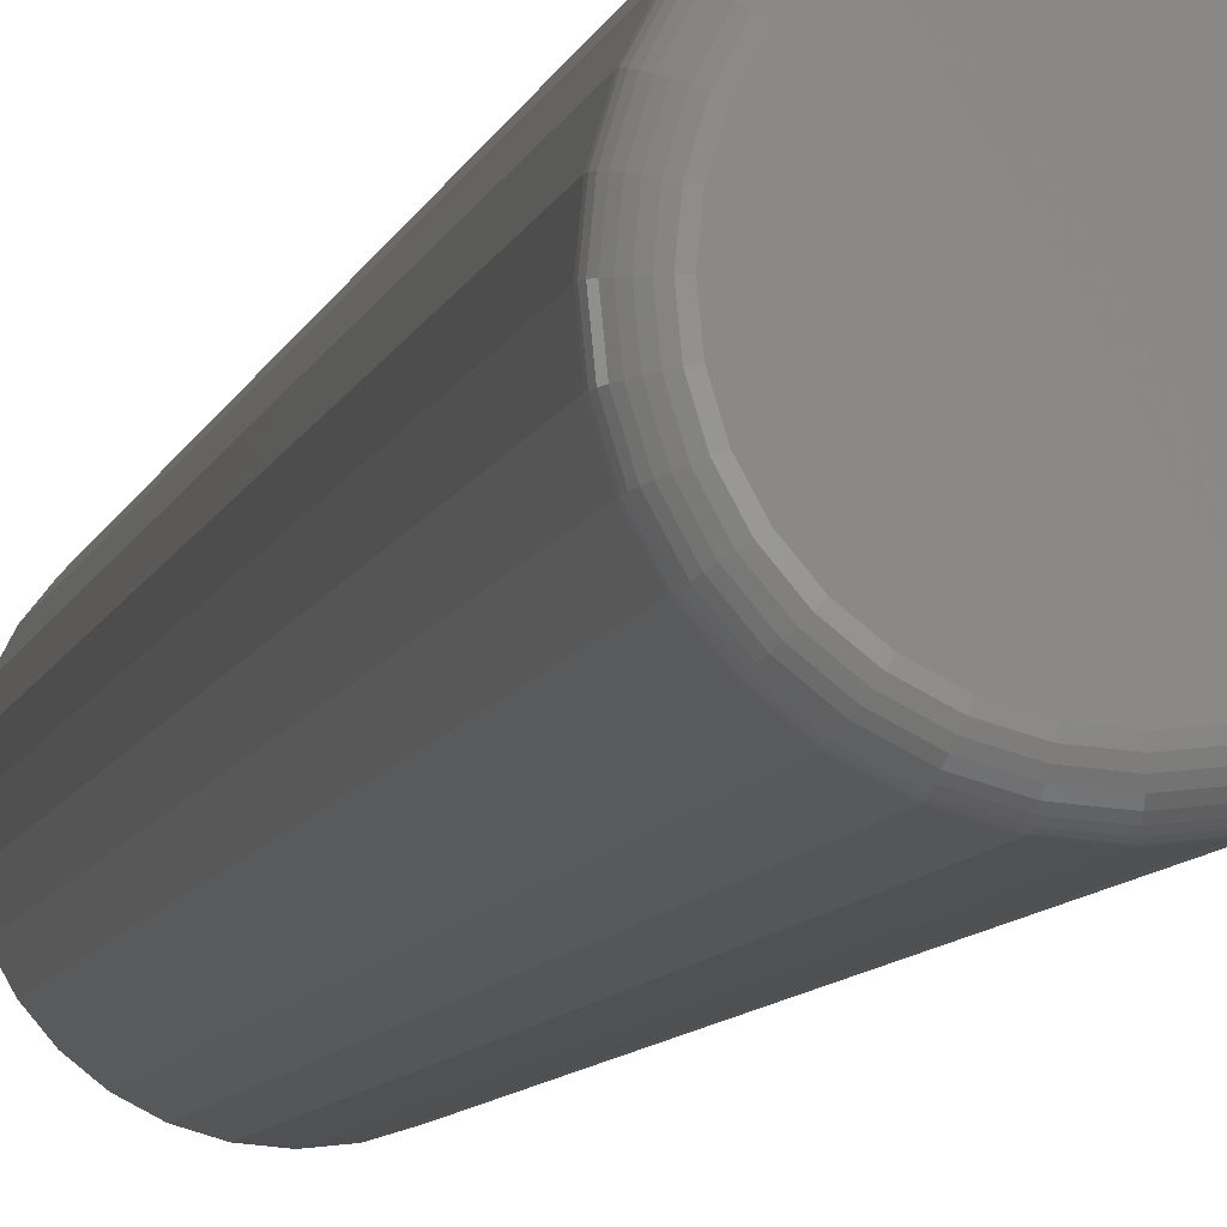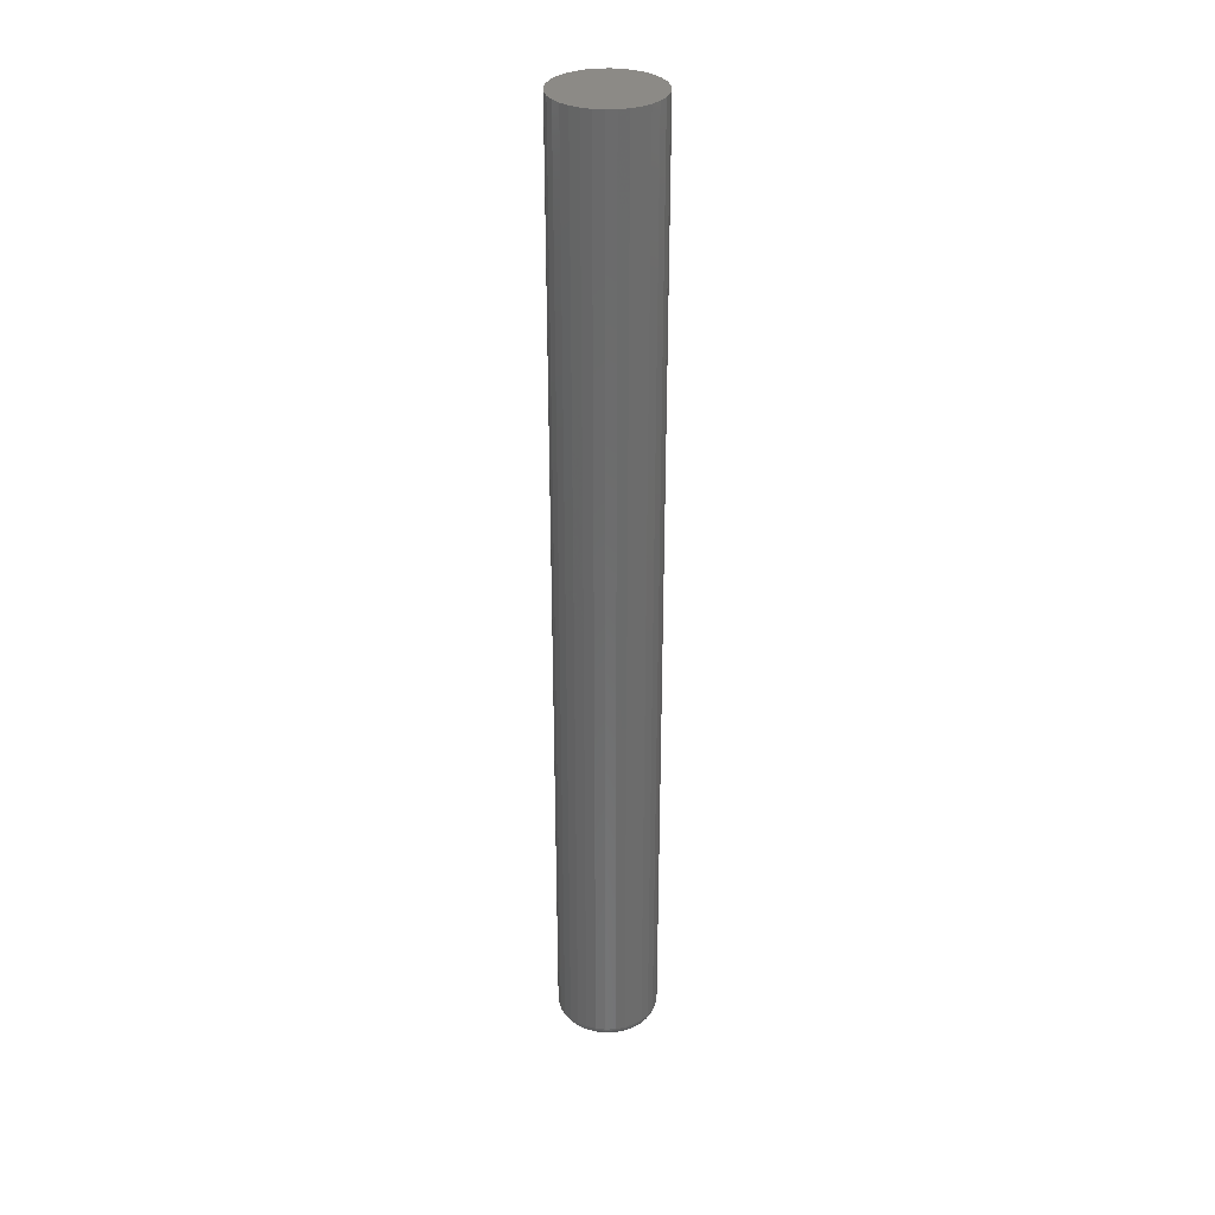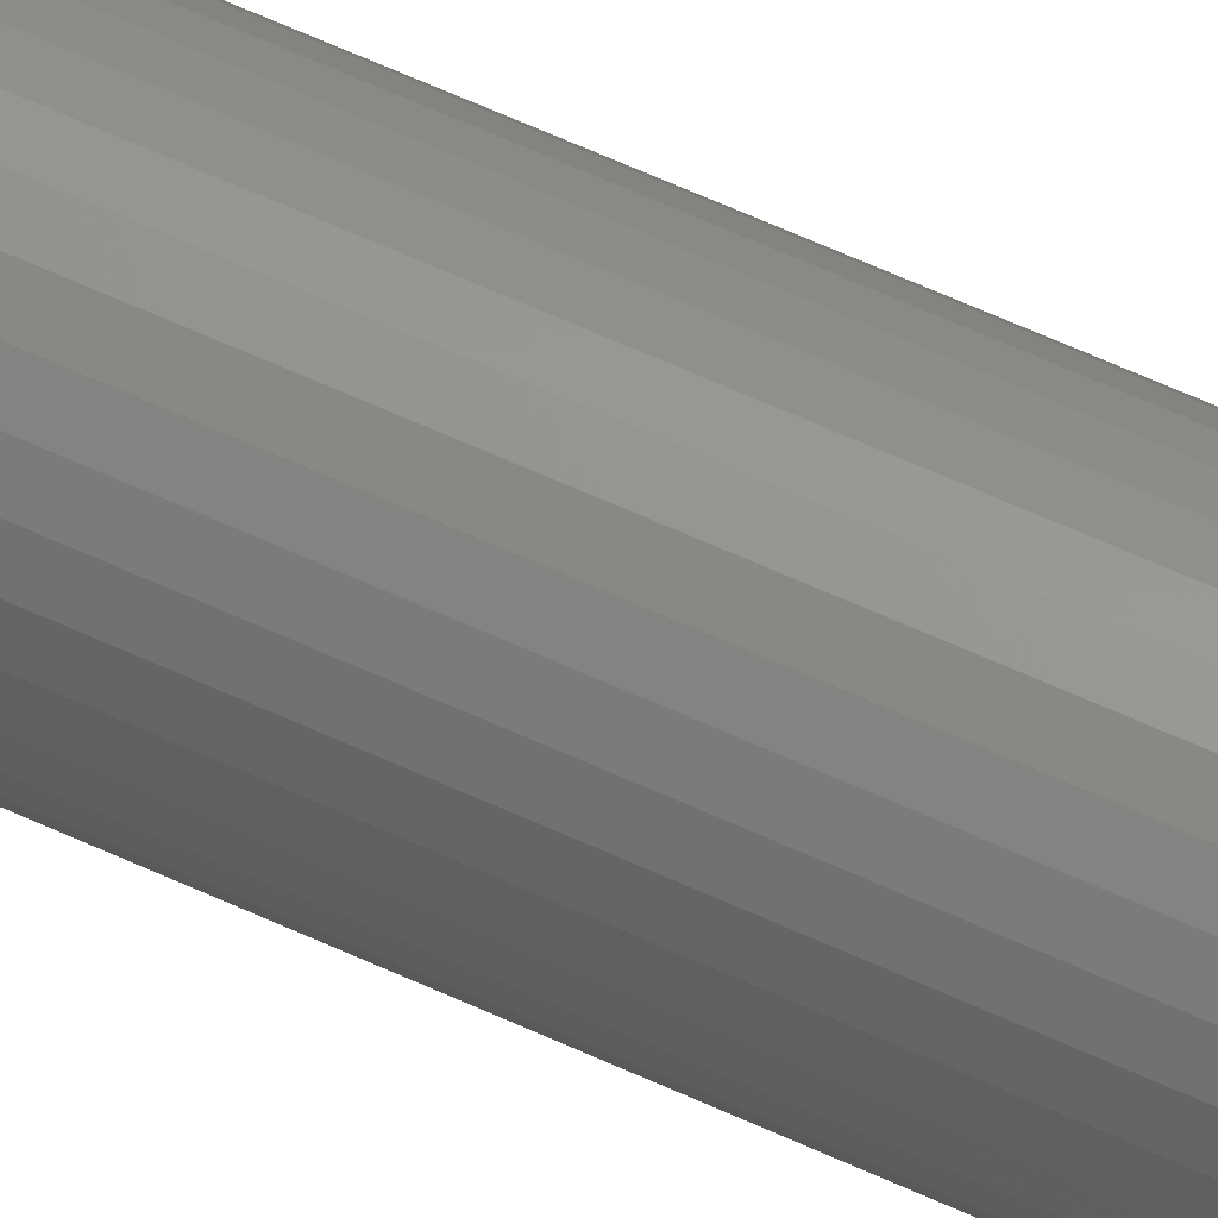
<metadata>
{"format":"stl","ext":"stl","renderer":"f3d","projection":"perspective","resolution":1024,"background":"white","views":[{"elev":-3.6,"azim":174.3,"up":"+Y"},{"elev":32.2,"azim":-177.6,"up":"+Z"},{"elev":63.3,"azim":114.9,"up":"+Y"}]}
</metadata>
<code>
# stl→obj: 320 verts, 636 faces
v 0.3756 -0.1393 0
v 0.3816 -0.1375 0
v 0.3877 -0.1369 0
v 0.3939 -0.1375 0
v 0.3999 -0.1393 0
v 0.3702 -0.1423 0
v 0.4053 -0.1423 0
v 0.3654 -0.1462 0
v 0.4101 -0.1462 0
v 0.3614 -0.151 0
v 0.4141 -0.151 0
v 0.3585 -0.1565 0
v 0.417 -0.1565 0
v 0.3567 -0.1624 0
v 0.4188 -0.1624 0
v 0.417 -0.1807 0
v 0.3585 -0.1807 0
v 0.4188 -0.1748 0
v 0.3614 -0.1862 0
v 0.4141 -0.1862 0
v 0.3654 -0.191 0
v 0.4101 -0.191 0
v 0.3702 -0.1949 0
v 0.4053 -0.1949 0
v 0.3756 -0.1978 0
v 0.3999 -0.1978 0
v 0.3816 -0.1996 0
v 0.3877 -0.2002 0
v 0.3939 -0.1996 0
v 0.3567 -0.1748 0
v 0.3561 -0.1686 0
v 0.4194 -0.1686 0
v 0.4272 -0.1686 0.007812
v 0.4272 -0.1686 0.75
v 0.4265 -0.1763 0.007812
v 0.4265 -0.1763 0.75
v 0.4242 -0.1837 0.007812
v 0.4242 -0.1837 0.75
v 0.4206 -0.1905 0.007812
v 0.4206 -0.1905 0.75
v 0.4157 -0.1965 0.007812
v 0.4157 -0.1965 0.75
v 0.4097 -0.2014 0.007812
v 0.4097 -0.2014 0.75
v 0.4029 -0.2051 0.007812
v 0.4029 -0.2051 0.75
v 0.3954 -0.2073 0.007812
v 0.3954 -0.2073 0.75
v 0.3877 -0.2081 0.007812
v 0.3877 -0.2081 0.75
v 0.38 -0.2073 0.007812
v 0.38 -0.2073 0.75
v 0.3726 -0.2051 0.007812
v 0.3726 -0.2051 0.75
v 0.3658 -0.2014 0.007812
v 0.3658 -0.2014 0.75
v 0.3598 -0.1965 0.007812
v 0.3598 -0.1965 0.75
v 0.3549 -0.1905 0.007812
v 0.3549 -0.1905 0.75
v 0.3513 -0.1837 0.007812
v 0.3513 -0.1837 0.75
v 0.349 -0.1763 0.007812
v 0.349 -0.1763 0.75
v 0.3483 -0.1686 0.007812
v 0.3483 -0.1686 0.75
v 0.349 -0.1609 0.007812
v 0.349 -0.1609 0.75
v 0.3513 -0.1535 0.007812
v 0.3513 -0.1535 0.75
v 0.3549 -0.1467 0.007812
v 0.3549 -0.1467 0.75
v 0.3598 -0.1407 0.007812
v 0.3598 -0.1407 0.75
v 0.3658 -0.1358 0.007812
v 0.3658 -0.1358 0.75
v 0.3726 -0.1321 0.007812
v 0.3726 -0.1321 0.75
v 0.38 -0.1299 0.007812
v 0.38 -0.1299 0.75
v 0.3877 -0.1291 0.007812
v 0.3877 -0.1291 0.75
v 0.3954 -0.1299 0.007812
v 0.3954 -0.1299 0.75
v 0.4029 -0.1321 0.007812
v 0.4029 -0.1321 0.75
v 0.4097 -0.1358 0.007812
v 0.4097 -0.1358 0.75
v 0.4157 -0.1407 0.007812
v 0.4157 -0.1407 0.75
v 0.4206 -0.1467 0.007812
v 0.4206 -0.1467 0.75
v 0.4242 -0.1535 0.007812
v 0.4242 -0.1535 0.75
v 0.4265 -0.1609 0.007812
v 0.4265 -0.1609 0.75
v 0.3484 -0.1686 0.006288
v 0.3492 -0.1609 0.006288
v 0.3489 -0.1686 0.004823
v 0.3496 -0.161 0.004823
v 0.3496 -0.1686 0.003472
v 0.3503 -0.1611 0.003472
v 0.3506 -0.1686 0.002288
v 0.3513 -0.1613 0.002288
v 0.3517 -0.1686 0.001317
v 0.3524 -0.1616 0.001317
v 0.3531 -0.1686 0.0005947
v 0.3538 -0.1618 0.0005947
v 0.3546 -0.1686 0.0001501
v 0.3552 -0.1621 0.0001501
v 0.4263 -0.1609 0.006288
v 0.4271 -0.1686 0.006288
v 0.4259 -0.161 0.004823
v 0.4266 -0.1686 0.004823
v 0.4252 -0.1611 0.003472
v 0.4259 -0.1686 0.003472
v 0.4242 -0.1613 0.002288
v 0.4249 -0.1686 0.002288
v 0.4231 -0.1616 0.001317
v 0.4237 -0.1686 0.001317
v 0.4217 -0.1618 0.0005947
v 0.4224 -0.1686 0.0005947
v 0.4203 -0.1621 0.0001501
v 0.4209 -0.1686 0.0001501
v 0.4241 -0.1535 0.006288
v 0.4237 -0.1537 0.004823
v 0.423 -0.154 0.003472
v 0.4221 -0.1544 0.002288
v 0.421 -0.1548 0.001317
v 0.4198 -0.1553 0.0005947
v 0.4184 -0.1559 0.0001501
v 0.4204 -0.1467 0.006288
v 0.4201 -0.147 0.004823
v 0.4195 -0.1474 0.003472
v 0.4187 -0.1479 0.002288
v 0.4177 -0.1486 0.001317
v 0.4166 -0.1493 0.0005947
v 0.4153 -0.1501 0.0001501
v 0.4156 -0.1408 0.006288
v 0.4152 -0.1411 0.004823
v 0.4147 -0.1416 0.003472
v 0.414 -0.1423 0.002288
v 0.4132 -0.1431 0.001317
v 0.4122 -0.1441 0.0005947
v 0.4112 -0.1451 0.0001501
v 0.4096 -0.1359 0.006288
v 0.4093 -0.1363 0.004823
v 0.4089 -0.1369 0.003472
v 0.4084 -0.1377 0.002288
v 0.4077 -0.1387 0.001317
v 0.407 -0.1398 0.0005947
v 0.4062 -0.141 0.0001501
v 0.4028 -0.1323 0.006288
v 0.4026 -0.1327 0.004823
v 0.4023 -0.1333 0.003472
v 0.402 -0.1342 0.002288
v 0.4015 -0.1353 0.001317
v 0.401 -0.1366 0.0005947
v 0.4004 -0.1379 0.0001501
v 0.3954 -0.13 0.006288
v 0.3953 -0.1305 0.004823
v 0.3952 -0.1312 0.003472
v 0.395 -0.1321 0.002288
v 0.3948 -0.1333 0.001317
v 0.3945 -0.1346 0.0005947
v 0.3942 -0.136 0.0001501
v 0.3877 -0.1293 0.006288
v 0.3877 -0.1297 0.004823
v 0.3877 -0.1304 0.003472
v 0.3877 -0.1314 0.002288
v 0.3877 -0.1326 0.001317
v 0.3877 -0.1339 0.0005947
v 0.3877 -0.1354 0.0001501
v 0.3801 -0.13 0.006288
v 0.3802 -0.1305 0.004823
v 0.3803 -0.1312 0.003472
v 0.3805 -0.1321 0.002288
v 0.3807 -0.1333 0.001317
v 0.381 -0.1346 0.0005947
v 0.3813 -0.136 0.0001501
v 0.3727 -0.1323 0.006288
v 0.3729 -0.1327 0.004823
v 0.3731 -0.1333 0.003472
v 0.3735 -0.1342 0.002288
v 0.374 -0.1353 0.001317
v 0.3745 -0.1366 0.0005947
v 0.375 -0.1379 0.0001501
v 0.3659 -0.1359 0.006288
v 0.3661 -0.1363 0.004823
v 0.3665 -0.1369 0.003472
v 0.3671 -0.1377 0.002288
v 0.3677 -0.1387 0.001317
v 0.3685 -0.1398 0.0005947
v 0.3693 -0.141 0.0001501
v 0.3599 -0.1408 0.006288
v 0.3603 -0.1411 0.004823
v 0.3608 -0.1416 0.003472
v 0.3615 -0.1423 0.002288
v 0.3623 -0.1431 0.001317
v 0.3632 -0.1441 0.0005947
v 0.3643 -0.1451 0.0001501
v 0.3551 -0.1467 0.006288
v 0.3554 -0.147 0.004823
v 0.356 -0.1474 0.003472
v 0.3568 -0.1479 0.002288
v 0.3578 -0.1486 0.001317
v 0.3589 -0.1493 0.0005947
v 0.3602 -0.1501 0.0001501
v 0.3514 -0.1535 0.006288
v 0.3518 -0.1537 0.004823
v 0.3525 -0.154 0.003472
v 0.3534 -0.1544 0.002288
v 0.3545 -0.1548 0.001317
v 0.3557 -0.1553 0.0005947
v 0.3571 -0.1559 0.0001501
v 0.4263 -0.1763 0.006288
v 0.4259 -0.1762 0.004823
v 0.4252 -0.176 0.003472
v 0.4242 -0.1758 0.002288
v 0.4231 -0.1756 0.001317
v 0.4217 -0.1753 0.0005947
v 0.4203 -0.1751 0.0001501
v 0.3492 -0.1763 0.006288
v 0.3496 -0.1762 0.004823
v 0.3503 -0.176 0.003472
v 0.3513 -0.1758 0.002288
v 0.3524 -0.1756 0.001317
v 0.3538 -0.1753 0.0005947
v 0.3552 -0.1751 0.0001501
v 0.3514 -0.1836 0.006288
v 0.3518 -0.1835 0.004823
v 0.3525 -0.1832 0.003472
v 0.3534 -0.1828 0.002288
v 0.3545 -0.1824 0.001317
v 0.3557 -0.1818 0.0005947
v 0.3571 -0.1813 0.0001501
v 0.3551 -0.1904 0.006288
v 0.3554 -0.1902 0.004823
v 0.356 -0.1898 0.003472
v 0.3568 -0.1892 0.002288
v 0.3578 -0.1886 0.001317
v 0.3589 -0.1878 0.0005947
v 0.3602 -0.187 0.0001501
v 0.3599 -0.1964 0.006288
v 0.3603 -0.1961 0.004823
v 0.3608 -0.1956 0.003472
v 0.3615 -0.1949 0.002288
v 0.3623 -0.194 0.001317
v 0.3632 -0.1931 0.0005947
v 0.3643 -0.1921 0.0001501
v 0.3659 -0.2013 0.006288
v 0.3661 -0.2009 0.004823
v 0.3665 -0.2003 0.003472
v 0.3671 -0.1995 0.002288
v 0.3677 -0.1985 0.001317
v 0.3685 -0.1974 0.0005947
v 0.3693 -0.1962 0.0001501
v 0.3727 -0.2049 0.006288
v 0.3729 -0.2045 0.004823
v 0.3731 -0.2038 0.003472
v 0.3735 -0.2029 0.002288
v 0.374 -0.2018 0.001317
v 0.3745 -0.2006 0.0005947
v 0.375 -0.1992 0.0001501
v 0.3801 -0.2072 0.006288
v 0.3802 -0.2067 0.004823
v 0.3803 -0.206 0.003472
v 0.3805 -0.2051 0.002288
v 0.3807 -0.2039 0.001317
v 0.381 -0.2026 0.0005947
v 0.3813 -0.2011 0.0001501
v 0.3877 -0.2079 0.006288
v 0.3877 -0.2075 0.004823
v 0.3877 -0.2067 0.003472
v 0.3877 -0.2058 0.002288
v 0.3877 -0.2046 0.001317
v 0.3877 -0.2032 0.0005947
v 0.3877 -0.2018 0.0001501
v 0.3954 -0.2072 0.006288
v 0.3953 -0.2067 0.004823
v 0.3952 -0.206 0.003472
v 0.395 -0.2051 0.002288
v 0.3948 -0.2039 0.001317
v 0.3945 -0.2026 0.0005947
v 0.3942 -0.2011 0.0001501
v 0.4028 -0.2049 0.006288
v 0.4026 -0.2045 0.004823
v 0.4023 -0.2038 0.003472
v 0.402 -0.2029 0.002288
v 0.4015 -0.2018 0.001317
v 0.401 -0.2006 0.0005947
v 0.4004 -0.1992 0.0001501
v 0.4096 -0.2013 0.006288
v 0.4093 -0.2009 0.004823
v 0.4089 -0.2003 0.003472
v 0.4084 -0.1995 0.002288
v 0.4077 -0.1985 0.001317
v 0.407 -0.1974 0.0005947
v 0.4062 -0.1962 0.0001501
v 0.4156 -0.1964 0.006288
v 0.4152 -0.1961 0.004823
v 0.4147 -0.1956 0.003472
v 0.414 -0.1949 0.002288
v 0.4132 -0.194 0.001317
v 0.4122 -0.1931 0.0005947
v 0.4112 -0.1921 0.0001501
v 0.4204 -0.1904 0.006288
v 0.4201 -0.1902 0.004823
v 0.4195 -0.1898 0.003472
v 0.4187 -0.1892 0.002288
v 0.4177 -0.1886 0.001317
v 0.4166 -0.1878 0.0005947
v 0.4153 -0.187 0.0001501
v 0.4241 -0.1836 0.006288
v 0.4237 -0.1835 0.004823
v 0.423 -0.1832 0.003472
v 0.4221 -0.1828 0.002288
v 0.421 -0.1824 0.001317
v 0.4198 -0.1818 0.0005947
v 0.4184 -0.1813 0.0001501
f 1 2 3
f 1 3 4
f 5 1 4
f 6 1 5
f 7 6 5
f 8 6 7
f 9 8 7
f 10 8 9
f 11 10 9
f 12 10 11
f 13 12 11
f 14 12 13
f 15 14 13
f 16 17 18
f 19 17 16
f 20 19 16
f 21 19 20
f 22 21 20
f 23 21 22
f 24 23 22
f 25 23 24
f 26 25 24
f 27 25 26
f 28 27 26
f 29 28 26
f 17 30 18
f 18 30 31
f 18 31 32
f 32 31 14
f 32 14 15
f 33 34 35
f 35 34 36
f 35 36 37
f 37 36 38
f 37 38 39
f 39 38 40
f 39 40 41
f 41 40 42
f 41 42 43
f 43 42 44
f 43 44 45
f 45 44 46
f 45 46 47
f 47 46 48
f 47 48 49
f 49 48 50
f 49 50 51
f 51 50 52
f 51 52 53
f 53 52 54
f 53 54 55
f 55 54 56
f 55 56 57
f 57 56 58
f 57 58 59
f 59 58 60
f 59 60 61
f 61 60 62
f 61 62 63
f 63 62 64
f 63 64 65
f 65 64 66
f 65 66 67
f 67 66 68
f 67 68 69
f 69 68 70
f 69 70 71
f 71 70 72
f 71 72 73
f 73 72 74
f 73 74 75
f 75 74 76
f 75 76 77
f 77 76 78
f 77 78 79
f 79 78 80
f 79 80 81
f 81 80 82
f 81 82 83
f 83 82 84
f 83 84 85
f 85 84 86
f 85 86 87
f 87 86 88
f 87 88 89
f 89 88 90
f 89 90 91
f 91 90 92
f 91 92 93
f 93 92 94
f 93 94 95
f 95 94 96
f 95 96 33
f 33 96 34
f 65 67 97
f 97 67 98
f 97 98 99
f 99 98 100
f 99 100 101
f 101 100 102
f 101 102 103
f 103 102 104
f 103 104 105
f 105 104 106
f 105 106 107
f 107 106 108
f 107 108 109
f 109 108 110
f 109 110 31
f 31 110 14
f 95 33 111
f 111 33 112
f 111 112 113
f 113 112 114
f 113 114 115
f 115 114 116
f 115 116 117
f 117 116 118
f 117 118 119
f 119 118 120
f 119 120 121
f 121 120 122
f 121 122 123
f 123 122 124
f 123 124 15
f 15 124 32
f 93 95 125
f 125 95 111
f 125 111 126
f 126 111 113
f 126 113 127
f 127 113 115
f 127 115 128
f 128 115 117
f 128 117 129
f 129 117 119
f 129 119 130
f 130 119 121
f 130 121 131
f 131 121 123
f 131 123 13
f 13 123 15
f 91 93 132
f 132 93 125
f 132 125 133
f 133 125 126
f 133 126 134
f 134 126 127
f 134 127 135
f 135 127 128
f 135 128 136
f 136 128 129
f 136 129 137
f 137 129 130
f 137 130 138
f 138 130 131
f 138 131 11
f 11 131 13
f 89 91 139
f 139 91 132
f 139 132 140
f 140 132 133
f 140 133 141
f 141 133 134
f 141 134 142
f 142 134 135
f 142 135 143
f 143 135 136
f 143 136 144
f 144 136 137
f 144 137 145
f 145 137 138
f 145 138 9
f 9 138 11
f 87 89 146
f 146 89 139
f 146 139 147
f 147 139 140
f 147 140 148
f 148 140 141
f 148 141 149
f 149 141 142
f 149 142 150
f 150 142 143
f 150 143 151
f 151 143 144
f 151 144 152
f 152 144 145
f 152 145 7
f 7 145 9
f 85 87 153
f 153 87 146
f 153 146 154
f 154 146 147
f 154 147 155
f 155 147 148
f 155 148 156
f 156 148 149
f 156 149 157
f 157 149 150
f 157 150 158
f 158 150 151
f 158 151 159
f 159 151 152
f 159 152 5
f 5 152 7
f 83 85 160
f 160 85 153
f 160 153 161
f 161 153 154
f 161 154 162
f 162 154 155
f 162 155 163
f 163 155 156
f 163 156 164
f 164 156 157
f 164 157 165
f 165 157 158
f 165 158 166
f 166 158 159
f 166 159 4
f 4 159 5
f 81 83 167
f 167 83 160
f 167 160 168
f 168 160 161
f 168 161 169
f 169 161 162
f 169 162 170
f 170 162 163
f 170 163 171
f 171 163 164
f 171 164 172
f 172 164 165
f 172 165 173
f 173 165 166
f 173 166 3
f 3 166 4
f 79 81 174
f 174 81 167
f 174 167 175
f 175 167 168
f 175 168 176
f 176 168 169
f 176 169 177
f 177 169 170
f 177 170 178
f 178 170 171
f 178 171 179
f 179 171 172
f 179 172 180
f 180 172 173
f 180 173 2
f 2 173 3
f 77 79 181
f 181 79 174
f 181 174 182
f 182 174 175
f 182 175 183
f 183 175 176
f 183 176 184
f 184 176 177
f 184 177 185
f 185 177 178
f 185 178 186
f 186 178 179
f 186 179 187
f 187 179 180
f 187 180 1
f 1 180 2
f 75 77 188
f 188 77 181
f 188 181 189
f 189 181 182
f 189 182 190
f 190 182 183
f 190 183 191
f 191 183 184
f 191 184 192
f 192 184 185
f 192 185 193
f 193 185 186
f 193 186 194
f 194 186 187
f 194 187 6
f 6 187 1
f 73 75 195
f 195 75 188
f 195 188 196
f 196 188 189
f 196 189 197
f 197 189 190
f 197 190 198
f 198 190 191
f 198 191 199
f 199 191 192
f 199 192 200
f 200 192 193
f 200 193 201
f 201 193 194
f 201 194 8
f 8 194 6
f 71 73 202
f 202 73 195
f 202 195 203
f 203 195 196
f 203 196 204
f 204 196 197
f 204 197 205
f 205 197 198
f 205 198 206
f 206 198 199
f 206 199 207
f 207 199 200
f 207 200 208
f 208 200 201
f 208 201 10
f 10 201 8
f 69 71 209
f 209 71 202
f 209 202 210
f 210 202 203
f 210 203 211
f 211 203 204
f 211 204 212
f 212 204 205
f 212 205 213
f 213 205 206
f 213 206 214
f 214 206 207
f 214 207 215
f 215 207 208
f 215 208 12
f 12 208 10
f 67 69 98
f 98 69 209
f 98 209 100
f 100 209 210
f 100 210 102
f 102 210 211
f 102 211 104
f 104 211 212
f 104 212 106
f 106 212 213
f 106 213 108
f 108 213 214
f 108 214 110
f 110 214 215
f 110 215 14
f 14 215 12
f 33 35 112
f 112 35 216
f 112 216 114
f 114 216 217
f 114 217 116
f 116 217 218
f 116 218 118
f 118 218 219
f 118 219 120
f 120 219 220
f 120 220 122
f 122 220 221
f 122 221 124
f 124 221 222
f 124 222 32
f 32 222 18
f 63 65 223
f 223 65 97
f 223 97 224
f 224 97 99
f 224 99 225
f 225 99 101
f 225 101 226
f 226 101 103
f 226 103 227
f 227 103 105
f 227 105 228
f 228 105 107
f 228 107 229
f 229 107 109
f 229 109 30
f 30 109 31
f 61 63 230
f 230 63 223
f 230 223 231
f 231 223 224
f 231 224 232
f 232 224 225
f 232 225 233
f 233 225 226
f 233 226 234
f 234 226 227
f 234 227 235
f 235 227 228
f 235 228 236
f 236 228 229
f 236 229 17
f 17 229 30
f 59 61 237
f 237 61 230
f 237 230 238
f 238 230 231
f 238 231 239
f 239 231 232
f 239 232 240
f 240 232 233
f 240 233 241
f 241 233 234
f 241 234 242
f 242 234 235
f 242 235 243
f 243 235 236
f 243 236 19
f 19 236 17
f 57 59 244
f 244 59 237
f 244 237 245
f 245 237 238
f 245 238 246
f 246 238 239
f 246 239 247
f 247 239 240
f 247 240 248
f 248 240 241
f 248 241 249
f 249 241 242
f 249 242 250
f 250 242 243
f 250 243 21
f 21 243 19
f 55 57 251
f 251 57 244
f 251 244 252
f 252 244 245
f 252 245 253
f 253 245 246
f 253 246 254
f 254 246 247
f 254 247 255
f 255 247 248
f 255 248 256
f 256 248 249
f 256 249 257
f 257 249 250
f 257 250 23
f 23 250 21
f 53 55 258
f 258 55 251
f 258 251 259
f 259 251 252
f 259 252 260
f 260 252 253
f 260 253 261
f 261 253 254
f 261 254 262
f 262 254 255
f 262 255 263
f 263 255 256
f 263 256 264
f 264 256 257
f 264 257 25
f 25 257 23
f 51 53 265
f 265 53 258
f 265 258 266
f 266 258 259
f 266 259 267
f 267 259 260
f 267 260 268
f 268 260 261
f 268 261 269
f 269 261 262
f 269 262 270
f 270 262 263
f 270 263 271
f 271 263 264
f 271 264 27
f 27 264 25
f 49 51 272
f 272 51 265
f 272 265 273
f 273 265 266
f 273 266 274
f 274 266 267
f 274 267 275
f 275 267 268
f 275 268 276
f 276 268 269
f 276 269 277
f 277 269 270
f 277 270 278
f 278 270 271
f 278 271 28
f 28 271 27
f 47 49 279
f 279 49 272
f 279 272 280
f 280 272 273
f 280 273 281
f 281 273 274
f 281 274 282
f 282 274 275
f 282 275 283
f 283 275 276
f 283 276 284
f 284 276 277
f 284 277 285
f 285 277 278
f 285 278 29
f 29 278 28
f 45 47 286
f 286 47 279
f 286 279 287
f 287 279 280
f 287 280 288
f 288 280 281
f 288 281 289
f 289 281 282
f 289 282 290
f 290 282 283
f 290 283 291
f 291 283 284
f 291 284 292
f 292 284 285
f 292 285 26
f 26 285 29
f 43 45 293
f 293 45 286
f 293 286 294
f 294 286 287
f 294 287 295
f 295 287 288
f 295 288 296
f 296 288 289
f 296 289 297
f 297 289 290
f 297 290 298
f 298 290 291
f 298 291 299
f 299 291 292
f 299 292 24
f 24 292 26
f 41 43 300
f 300 43 293
f 300 293 301
f 301 293 294
f 301 294 302
f 302 294 295
f 302 295 303
f 303 295 296
f 303 296 304
f 304 296 297
f 304 297 305
f 305 297 298
f 305 298 306
f 306 298 299
f 306 299 22
f 22 299 24
f 39 41 307
f 307 41 300
f 307 300 308
f 308 300 301
f 308 301 309
f 309 301 302
f 309 302 310
f 310 302 303
f 310 303 311
f 311 303 304
f 311 304 312
f 312 304 305
f 312 305 313
f 313 305 306
f 313 306 20
f 20 306 22
f 37 39 314
f 314 39 307
f 314 307 315
f 315 307 308
f 315 308 316
f 316 308 309
f 316 309 317
f 317 309 310
f 317 310 318
f 318 310 311
f 318 311 319
f 319 311 312
f 319 312 320
f 320 312 313
f 320 313 16
f 16 313 20
f 35 37 216
f 216 37 314
f 216 314 217
f 217 314 315
f 217 315 218
f 218 315 316
f 218 316 219
f 219 316 317
f 219 317 220
f 220 317 318
f 220 318 221
f 221 318 319
f 221 319 222
f 222 319 320
f 222 320 18
f 18 320 16
f 82 80 78
f 84 82 78
f 84 78 86
f 86 78 76
f 86 76 88
f 88 76 74
f 88 74 90
f 90 74 72
f 90 72 92
f 92 72 70
f 92 70 94
f 94 70 68
f 94 68 96
f 36 62 38
f 38 62 60
f 38 60 40
f 40 60 58
f 40 58 42
f 42 58 56
f 42 56 44
f 44 56 54
f 44 54 46
f 46 54 52
f 46 52 50
f 46 50 48
f 96 68 34
f 34 68 66
f 34 66 36
f 36 66 64
f 36 64 62

</code>
